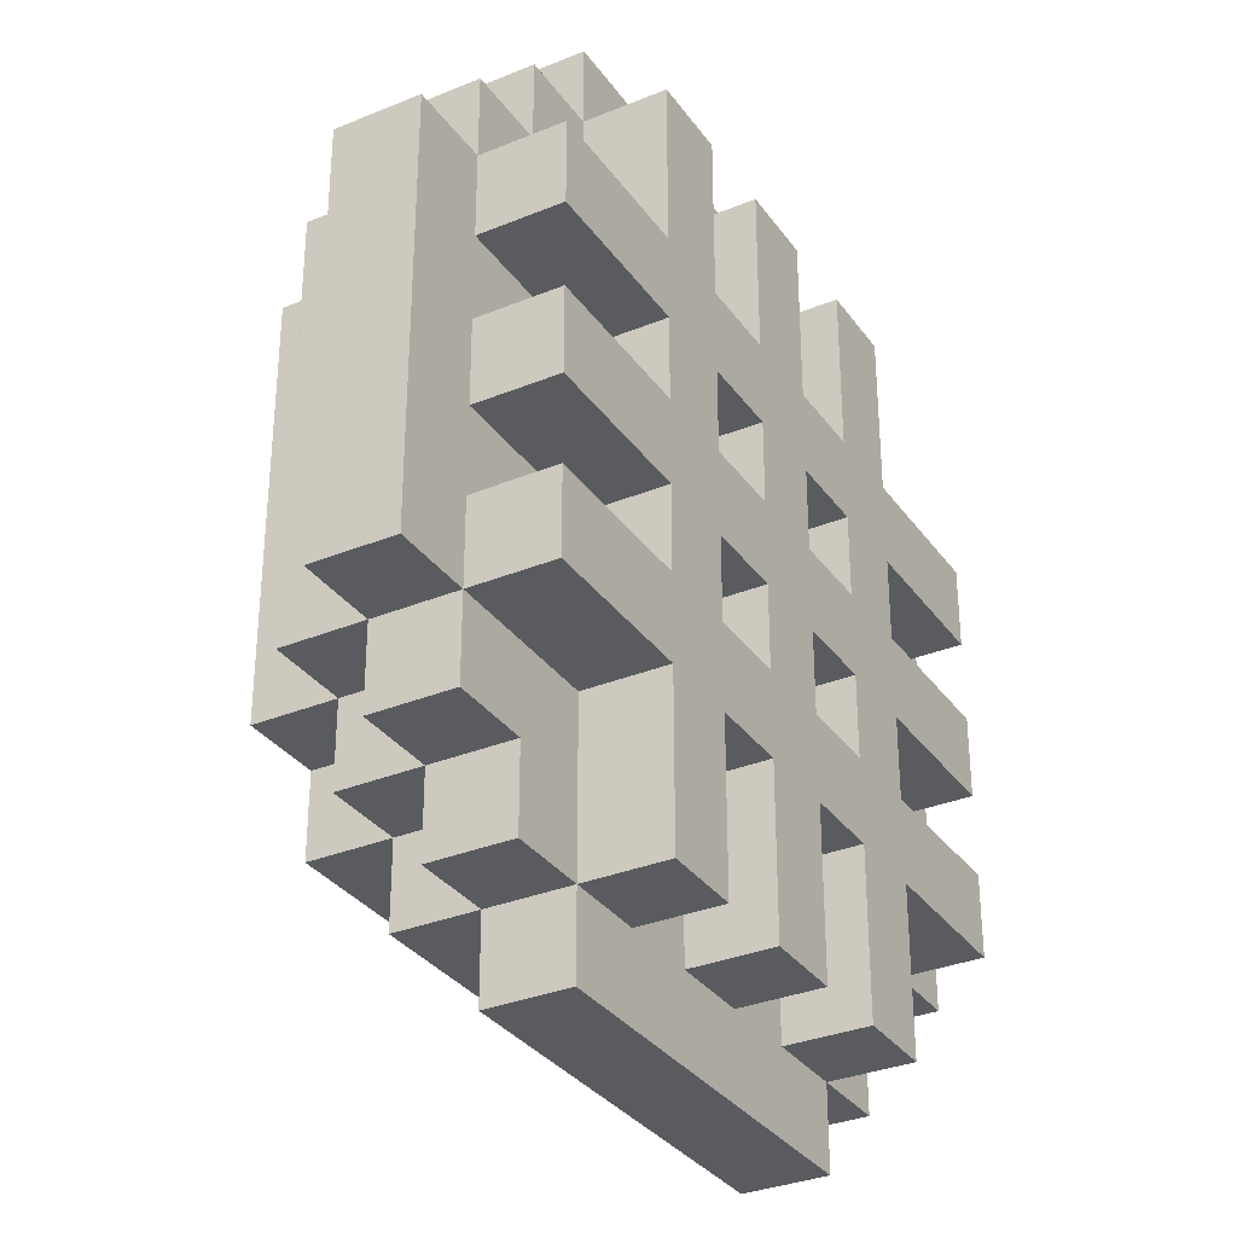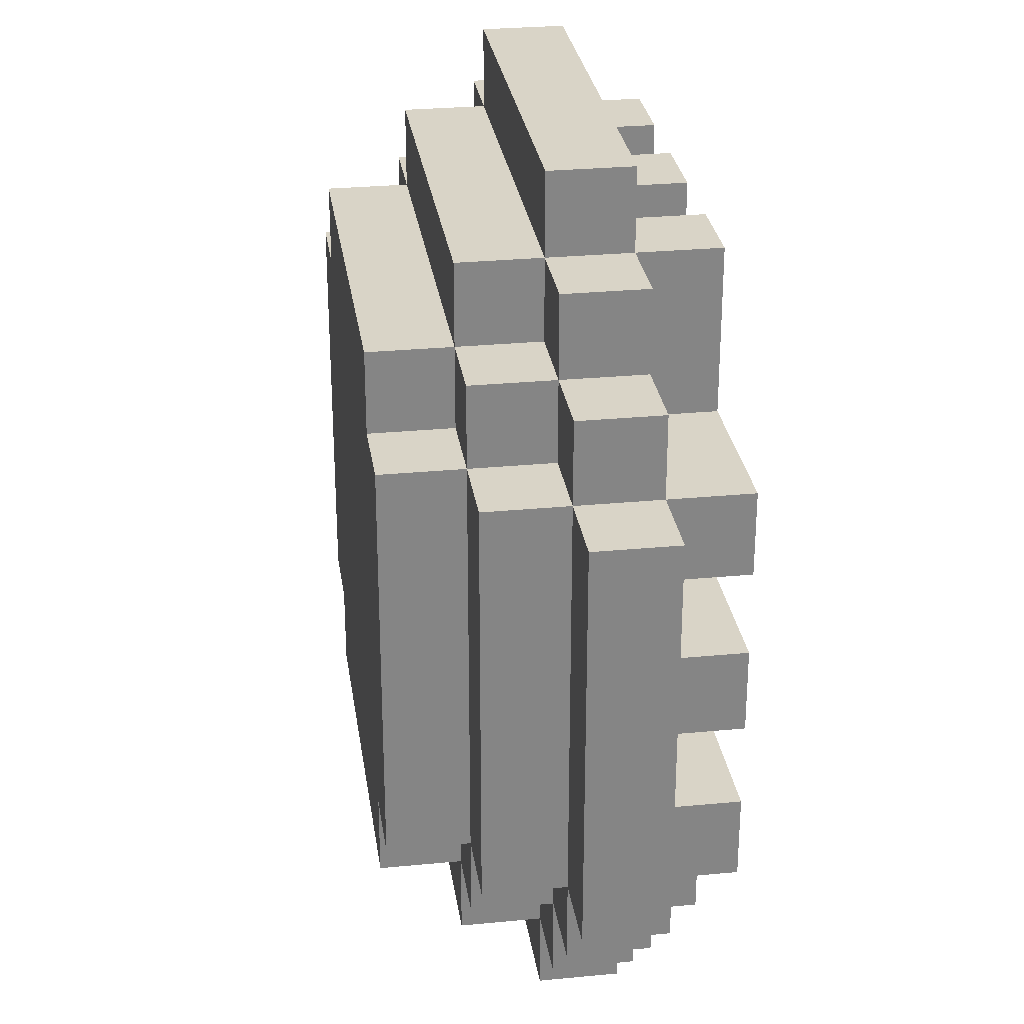
<metadata>
{"format":"obj","ext":"obj","renderer":"f3d","projection":"perspective","resolution":1024,"background":"white","views":[{"elev":-32.5,"azim":119.7,"up":"+Z"},{"elev":28.6,"azim":81.8,"up":"+Z"}]}
</metadata>
<code>
v -5.5 2 2.5
v -5.5 2 -2.5
v -5.5 3 2.5
v -5.5 3 -2.5
v -4.5 1 2.5
v -4.5 1 -2.5
v -4.5 2 3.5
v -4.5 2 2.5
v -4.5 2 -2.5
v -4.5 2 -3.5
v -4.5 3 3.5
v -4.5 3 2.5
v -4.5 3 1.5
v -4.5 3 0.5
v -4.5 3 -0.5
v -4.5 3 -1.5
v -4.5 3 -2.5
v -4.5 3 -3.5
v -4.5 4 2.5
v -4.5 4 1.5
v -4.5 4 0.5
v -4.5 4 -0.5
v -4.5 4 -1.5
v -4.5 4 -2.5
v -3.5 0 2.5
v -3.5 0 -2.5
v -3.5 1 3.5
v -3.5 1 2.5
v -3.5 1 -2.5
v -3.5 1 -3.5
v -3.5 2 4.5
v -3.5 2 3.5
v -3.5 2 2.5
v -3.5 2 -2.5
v -3.5 2 -3.5
v -3.5 2 -4.5
v -3.5 3 4.5
v -3.5 3 3.5
v -3.5 3 -3.5
v -3.5 3 -4.5
v -2.5 0 3.5
v -2.5 0 2.5
v -2.5 0 -2.5
v -2.5 0 -3.5
v -2.5 1 4.5
v -2.5 1 3.5
v -2.5 1 2.5
v -2.5 1 -2.5
v -2.5 1 -3.5
v -2.5 1 -4.5
v -2.5 2 5.5
v -2.5 2 4.5
v -2.5 2 3.5
v -2.5 2 -3.5
v -2.5 2 -4.5
v -2.5 2 -5.5
v -2.5 3 5.5
v -2.5 3 4.5
v -2.5 3 3.5
v -2.5 3 2.5
v -2.5 3 1.5
v -2.5 3 0.5
v -2.5 3 -0.5
v -2.5 3 -1.5
v -2.5 3 -2.5
v -2.5 3 -3.5
v -2.5 3 -4.5
v -2.5 3 -5.5
v -2.5 4 4.5
v -2.5 4 2.5
v -2.5 4 1.5
v -2.5 4 0.5
v -2.5 4 -0.5
v -2.5 4 -1.5
v -2.5 4 -2.5
v -2.5 4 -4.5
v -0.5 3 4.5
v -0.5 3 2.5
v -0.5 3 1.5
v -0.5 3 0.5
v -0.5 3 -0.5
v -0.5 3 -1.5
v -0.5 3 -2.5
v -0.5 3 -4.5
v -0.5 4 4.5
v -0.5 4 2.5
v -0.5 4 1.5
v -0.5 4 0.5
v -0.5 4 -0.5
v -0.5 4 -1.5
v -0.5 4 -2.5
v -0.5 4 -4.5
v 1.5 3 4.5
v 1.5 3 2.5
v 1.5 3 1.5
v 1.5 3 0.5
v 1.5 3 -0.5
v 1.5 3 -1.5
v 1.5 3 -2.5
v 1.5 3 -4.5
v 1.5 4 4.5
v 1.5 4 2.5
v 1.5 4 1.5
v 1.5 4 0.5
v 1.5 4 -0.5
v 1.5 4 -1.5
v 1.5 4 -2.5
v 1.5 4 -4.5
v -1.5 3 4.5
v -1.5 3 2.5
v -1.5 3 1.5
v -1.5 3 0.5
v -1.5 3 -0.5
v -1.5 3 -1.5
v -1.5 3 -2.5
v -1.5 3 -4.5
v -1.5 4 4.5
v -1.5 4 2.5
v -1.5 4 1.5
v -1.5 4 0.5
v -1.5 4 -0.5
v -1.5 4 -1.5
v -1.5 4 -2.5
v -1.5 4 -4.5
v 0.5 3 4.5
v 0.5 3 2.5
v 0.5 3 1.5
v 0.5 3 0.5
v 0.5 3 -0.5
v 0.5 3 -1.5
v 0.5 3 -2.5
v 0.5 3 -4.5
v 0.5 4 4.5
v 0.5 4 2.5
v 0.5 4 1.5
v 0.5 4 0.5
v 0.5 4 -0.5
v 0.5 4 -1.5
v 0.5 4 -2.5
v 0.5 4 -4.5
v 2.5 0 3.5
v 2.5 0 2.5
v 2.5 0 -2.5
v 2.5 0 -3.5
v 2.5 1 4.5
v 2.5 1 3.5
v 2.5 1 2.5
v 2.5 1 -2.5
v 2.5 1 -3.5
v 2.5 1 -4.5
v 2.5 2 5.5
v 2.5 2 4.5
v 2.5 2 3.5
v 2.5 2 -3.5
v 2.5 2 -4.5
v 2.5 2 -5.5
v 2.5 3 5.5
v 2.5 3 4.5
v 2.5 3 3.5
v 2.5 3 2.5
v 2.5 3 1.5
v 2.5 3 0.5
v 2.5 3 -0.5
v 2.5 3 -1.5
v 2.5 3 -2.5
v 2.5 3 -3.5
v 2.5 3 -4.5
v 2.5 3 -5.5
v 2.5 4 4.5
v 2.5 4 2.5
v 2.5 4 1.5
v 2.5 4 0.5
v 2.5 4 -0.5
v 2.5 4 -1.5
v 2.5 4 -2.5
v 2.5 4 -4.5
v 3.5 0 2.5
v 3.5 0 -2.5
v 3.5 1 3.5
v 3.5 1 2.5
v 3.5 1 -2.5
v 3.5 1 -3.5
v 3.5 2 4.5
v 3.5 2 3.5
v 3.5 2 2.5
v 3.5 2 -2.5
v 3.5 2 -3.5
v 3.5 2 -4.5
v 3.5 3 4.5
v 3.5 3 3.5
v 3.5 3 -3.5
v 3.5 3 -4.5
v 4.5 1 2.5
v 4.5 1 -2.5
v 4.5 2 3.5
v 4.5 2 2.5
v 4.5 2 -2.5
v 4.5 2 -3.5
v 4.5 3 3.5
v 4.5 3 2.5
v 4.5 3 1.5
v 4.5 3 0.5
v 4.5 3 -0.5
v 4.5 3 -1.5
v 4.5 3 -2.5
v 4.5 3 -3.5
v 4.5 4 2.5
v 4.5 4 1.5
v 4.5 4 0.5
v 4.5 4 -0.5
v 4.5 4 -1.5
v 4.5 4 -2.5
v 5.5 2 2.5
v 5.5 2 -2.5
v 5.5 3 2.5
v 5.5 3 -2.5
v -2.5 2 5.5
v -2.5 3 5.5
v 2.5 2 5.5
v 2.5 3 5.5
v -3.5 2 4.5
v -3.5 3 4.5
v -2.5 1 4.5
v -2.5 2 4.5
v -2.5 3 4.5
v -2.5 4 4.5
v -1.5 3 4.5
v -1.5 4 4.5
v -0.5 3 4.5
v -0.5 4 4.5
v 0.5 3 4.5
v 0.5 4 4.5
v 1.5 3 4.5
v 1.5 4 4.5
v 2.5 1 4.5
v 2.5 2 4.5
v 2.5 3 4.5
v 2.5 4 4.5
v 3.5 2 4.5
v 3.5 3 4.5
v -4.5 2 3.5
v -4.5 3 3.5
v -3.5 1 3.5
v -3.5 2 3.5
v -3.5 3 3.5
v -2.5 0 3.5
v -2.5 1 3.5
v -2.5 2 3.5
v 2.5 0 3.5
v 2.5 1 3.5
v 2.5 2 3.5
v 3.5 1 3.5
v 3.5 2 3.5
v 3.5 3 3.5
v 4.5 2 3.5
v 4.5 3 3.5
v -5.5 2 2.5
v -5.5 3 2.5
v -4.5 1 2.5
v -4.5 2 2.5
v -4.5 3 2.5
v -4.5 4 2.5
v -3.5 0 2.5
v -3.5 1 2.5
v -3.5 2 2.5
v -3.5 3 2.5
v -2.5 0 2.5
v -2.5 1 2.5
v -2.5 3 2.5
v -2.5 4 2.5
v -1.5 3 2.5
v -1.5 4 2.5
v -0.5 3 2.5
v -0.5 4 2.5
v 0.5 3 2.5
v 0.5 4 2.5
v 1.5 3 2.5
v 1.5 4 2.5
v 2.5 0 2.5
v 2.5 1 2.5
v 2.5 3 2.5
v 2.5 4 2.5
v 3.5 0 2.5
v 3.5 1 2.5
v 3.5 2 2.5
v 3.5 3 2.5
v 4.5 1 2.5
v 4.5 2 2.5
v 4.5 3 2.5
v 4.5 4 2.5
v 5.5 2 2.5
v 5.5 3 2.5
v -4.5 3 0.5
v -4.5 4 0.5
v -2.5 3 0.5
v -2.5 4 0.5
v -1.5 3 0.5
v -1.5 4 0.5
v -0.5 3 0.5
v -0.5 4 0.5
v 0.5 3 0.5
v 0.5 4 0.5
v 1.5 3 0.5
v 1.5 4 0.5
v 2.5 3 0.5
v 2.5 4 0.5
v 4.5 3 0.5
v 4.5 4 0.5
v -4.5 3 -1.5
v -4.5 4 -1.5
v -2.5 3 -1.5
v -2.5 4 -1.5
v -1.5 3 -1.5
v -1.5 4 -1.5
v -0.5 3 -1.5
v -0.5 4 -1.5
v 0.5 3 -1.5
v 0.5 4 -1.5
v 1.5 3 -1.5
v 1.5 4 -1.5
v 2.5 3 -1.5
v 2.5 4 -1.5
v 4.5 3 -1.5
v 4.5 4 -1.5
v -4.5 3 1.5
v -4.5 4 1.5
v -2.5 3 1.5
v -2.5 4 1.5
v -1.5 3 1.5
v -1.5 4 1.5
v -0.5 3 1.5
v -0.5 4 1.5
v 0.5 3 1.5
v 0.5 4 1.5
v 1.5 3 1.5
v 1.5 4 1.5
v 2.5 3 1.5
v 2.5 4 1.5
v 4.5 3 1.5
v 4.5 4 1.5
v -4.5 3 -0.5
v -4.5 4 -0.5
v -2.5 3 -0.5
v -2.5 4 -0.5
v -1.5 3 -0.5
v -1.5 4 -0.5
v -0.5 3 -0.5
v -0.5 4 -0.5
v 0.5 3 -0.5
v 0.5 4 -0.5
v 1.5 3 -0.5
v 1.5 4 -0.5
v 2.5 3 -0.5
v 2.5 4 -0.5
v 4.5 3 -0.5
v 4.5 4 -0.5
v -5.5 2 -2.5
v -5.5 3 -2.5
v -4.5 1 -2.5
v -4.5 2 -2.5
v -4.5 3 -2.5
v -4.5 4 -2.5
v -3.5 0 -2.5
v -3.5 1 -2.5
v -3.5 2 -2.5
v -3.5 3 -2.5
v -2.5 0 -2.5
v -2.5 1 -2.5
v -2.5 3 -2.5
v -2.5 4 -2.5
v -1.5 3 -2.5
v -1.5 4 -2.5
v -0.5 3 -2.5
v -0.5 4 -2.5
v 0.5 3 -2.5
v 0.5 4 -2.5
v 1.5 3 -2.5
v 1.5 4 -2.5
v 2.5 0 -2.5
v 2.5 1 -2.5
v 2.5 3 -2.5
v 2.5 4 -2.5
v 3.5 0 -2.5
v 3.5 1 -2.5
v 3.5 2 -2.5
v 3.5 3 -2.5
v 4.5 1 -2.5
v 4.5 2 -2.5
v 4.5 3 -2.5
v 4.5 4 -2.5
v 5.5 2 -2.5
v 5.5 3 -2.5
v -4.5 2 -3.5
v -4.5 3 -3.5
v -3.5 1 -3.5
v -3.5 2 -3.5
v -3.5 3 -3.5
v -2.5 0 -3.5
v -2.5 1 -3.5
v -2.5 2 -3.5
v 2.5 0 -3.5
v 2.5 1 -3.5
v 2.5 2 -3.5
v 3.5 1 -3.5
v 3.5 2 -3.5
v 3.5 3 -3.5
v 4.5 2 -3.5
v 4.5 3 -3.5
v -3.5 2 -4.5
v -3.5 3 -4.5
v -2.5 1 -4.5
v -2.5 2 -4.5
v -2.5 3 -4.5
v -2.5 4 -4.5
v -1.5 3 -4.5
v -1.5 4 -4.5
v -0.5 3 -4.5
v -0.5 4 -4.5
v 0.5 3 -4.5
v 0.5 4 -4.5
v 1.5 3 -4.5
v 1.5 4 -4.5
v 2.5 1 -4.5
v 2.5 2 -4.5
v 2.5 3 -4.5
v 2.5 4 -4.5
v 3.5 2 -4.5
v 3.5 3 -4.5
v -2.5 2 -5.5
v -2.5 3 -5.5
v 2.5 2 -5.5
v 2.5 3 -5.5
v -2.5 0 3.5
v 2.5 0 3.5
v -3.5 0 2.5
v -2.5 0 2.5
v 2.5 0 2.5
v 3.5 0 2.5
v -3.5 0 -2.5
v -2.5 0 -2.5
v 2.5 0 -2.5
v 3.5 0 -2.5
v -2.5 0 -3.5
v 2.5 0 -3.5
v -2.5 1 4.5
v 2.5 1 4.5
v -3.5 1 3.5
v -2.5 1 3.5
v 2.5 1 3.5
v 3.5 1 3.5
v -4.5 1 2.5
v -3.5 1 2.5
v -2.5 1 2.5
v 2.5 1 2.5
v 3.5 1 2.5
v 4.5 1 2.5
v -4.5 1 -2.5
v -3.5 1 -2.5
v -2.5 1 -2.5
v 2.5 1 -2.5
v 3.5 1 -2.5
v 4.5 1 -2.5
v -3.5 1 -3.5
v -2.5 1 -3.5
v 2.5 1 -3.5
v 3.5 1 -3.5
v -2.5 1 -4.5
v 2.5 1 -4.5
v -2.5 2 5.5
v 2.5 2 5.5
v -3.5 2 4.5
v -2.5 2 4.5
v 2.5 2 4.5
v 3.5 2 4.5
v -4.5 2 3.5
v -3.5 2 3.5
v -2.5 2 3.5
v 2.5 2 3.5
v 3.5 2 3.5
v 4.5 2 3.5
v -5.5 2 2.5
v -4.5 2 2.5
v -3.5 2 2.5
v 3.5 2 2.5
v 4.5 2 2.5
v 5.5 2 2.5
v -5.5 2 -2.5
v -4.5 2 -2.5
v -3.5 2 -2.5
v 3.5 2 -2.5
v 4.5 2 -2.5
v 5.5 2 -2.5
v -4.5 2 -3.5
v -3.5 2 -3.5
v -2.5 2 -3.5
v 2.5 2 -3.5
v 3.5 2 -3.5
v 4.5 2 -3.5
v -3.5 2 -4.5
v -2.5 2 -4.5
v 2.5 2 -4.5
v 3.5 2 -4.5
v -2.5 2 -5.5
v 2.5 2 -5.5
v -2.5 3 5.5
v 2.5 3 5.5
v -3.5 3 4.5
v -2.5 3 4.5
v -1.5 3 4.5
v -0.5 3 4.5
v 0.5 3 4.5
v 1.5 3 4.5
v 2.5 3 4.5
v 3.5 3 4.5
v -4.5 3 3.5
v -3.5 3 3.5
v -2.5 3 3.5
v 2.5 3 3.5
v 3.5 3 3.5
v 4.5 3 3.5
v -5.5 3 2.5
v -4.5 3 2.5
v -3.5 3 2.5
v -2.5 3 2.5
v -1.5 3 2.5
v -0.5 3 2.5
v 0.5 3 2.5
v 1.5 3 2.5
v 2.5 3 2.5
v 3.5 3 2.5
v 4.5 3 2.5
v 5.5 3 2.5
v -4.5 3 1.5
v -2.5 3 1.5
v -1.5 3 1.5
v -0.5 3 1.5
v 0.5 3 1.5
v 1.5 3 1.5
v 2.5 3 1.5
v 4.5 3 1.5
v -4.5 3 0.5
v -2.5 3 0.5
v -1.5 3 0.5
v -0.5 3 0.5
v 0.5 3 0.5
v 1.5 3 0.5
v 2.5 3 0.5
v 4.5 3 0.5
v -4.5 3 -0.5
v -2.5 3 -0.5
v -1.5 3 -0.5
v -0.5 3 -0.5
v 0.5 3 -0.5
v 1.5 3 -0.5
v 2.5 3 -0.5
v 4.5 3 -0.5
v -4.5 3 -1.5
v -2.5 3 -1.5
v -1.5 3 -1.5
v -0.5 3 -1.5
v 0.5 3 -1.5
v 1.5 3 -1.5
v 2.5 3 -1.5
v 4.5 3 -1.5
v -5.5 3 -2.5
v -4.5 3 -2.5
v -3.5 3 -2.5
v -2.5 3 -2.5
v -1.5 3 -2.5
v -0.5 3 -2.5
v 0.5 3 -2.5
v 1.5 3 -2.5
v 2.5 3 -2.5
v 3.5 3 -2.5
v 4.5 3 -2.5
v 5.5 3 -2.5
v -4.5 3 -3.5
v -3.5 3 -3.5
v -2.5 3 -3.5
v 2.5 3 -3.5
v 3.5 3 -3.5
v 4.5 3 -3.5
v -3.5 3 -4.5
v -2.5 3 -4.5
v -1.5 3 -4.5
v -0.5 3 -4.5
v 0.5 3 -4.5
v 1.5 3 -4.5
v 2.5 3 -4.5
v 3.5 3 -4.5
v -2.5 3 -5.5
v 2.5 3 -5.5
v -2.5 4 4.5
v -1.5 4 4.5
v -0.5 4 4.5
v 0.5 4 4.5
v 1.5 4 4.5
v 2.5 4 4.5
v -4.5 4 2.5
v -2.5 4 2.5
v -1.5 4 2.5
v -0.5 4 2.5
v 0.5 4 2.5
v 1.5 4 2.5
v 2.5 4 2.5
v 4.5 4 2.5
v -4.5 4 1.5
v -2.5 4 1.5
v -1.5 4 1.5
v -0.5 4 1.5
v 0.5 4 1.5
v 1.5 4 1.5
v 2.5 4 1.5
v 4.5 4 1.5
v -4.5 4 0.5
v -2.5 4 0.5
v -1.5 4 0.5
v -0.5 4 0.5
v 0.5 4 0.5
v 1.5 4 0.5
v 2.5 4 0.5
v 4.5 4 0.5
v -4.5 4 -0.5
v -2.5 4 -0.5
v -1.5 4 -0.5
v -0.5 4 -0.5
v 0.5 4 -0.5
v 1.5 4 -0.5
v 2.5 4 -0.5
v 4.5 4 -0.5
v -4.5 4 -1.5
v -2.5 4 -1.5
v -1.5 4 -1.5
v -0.5 4 -1.5
v 0.5 4 -1.5
v 1.5 4 -1.5
v 2.5 4 -1.5
v 4.5 4 -1.5
v -4.5 4 -2.5
v -2.5 4 -2.5
v -1.5 4 -2.5
v -0.5 4 -2.5
v 0.5 4 -2.5
v 1.5 4 -2.5
v 2.5 4 -2.5
v 4.5 4 -2.5
v -2.5 4 -4.5
v -1.5 4 -4.5
v -0.5 4 -4.5
v 0.5 4 -4.5
v 1.5 4 -4.5
v 2.5 4 -4.5
f 3 2 1
f 4 2 3
f 8 6 5
f 9 6 8
f 11 8 7
f 12 8 11
f 17 10 9
f 18 10 17
f 19 13 12
f 20 13 19
f 21 15 14
f 22 15 21
f 23 17 16
f 24 17 23
f 28 26 25
f 29 26 28
f 32 28 27
f 33 28 32
f 34 30 29
f 35 30 34
f 37 32 31
f 38 32 37
f 39 36 35
f 40 36 39
f 46 42 41
f 47 42 46
f 48 44 43
f 49 44 48
f 52 46 45
f 53 46 52
f 54 50 49
f 55 50 54
f 57 52 51
f 58 52 57
f 67 56 55
f 68 56 67
f 69 59 58
f 69 60 59
f 70 60 69
f 71 62 61
f 72 62 71
f 73 64 63
f 74 64 73
f 75 66 65
f 75 67 66
f 76 67 75
f 85 78 77
f 86 78 85
f 87 80 79
f 88 80 87
f 89 82 81
f 90 82 89
f 91 84 83
f 92 84 91
f 101 94 93
f 102 94 101
f 103 96 95
f 104 96 103
f 105 98 97
f 106 98 105
f 107 100 99
f 108 100 107
f 109 110 117
f 117 110 118
f 111 112 119
f 119 112 120
f 113 114 121
f 121 114 122
f 115 116 123
f 123 116 124
f 125 126 133
f 133 126 134
f 127 128 135
f 135 128 136
f 129 130 137
f 137 130 138
f 131 132 139
f 139 132 140
f 141 142 146
f 146 142 147
f 143 144 148
f 148 144 149
f 145 146 152
f 152 146 153
f 149 150 154
f 154 150 155
f 151 152 157
f 157 152 158
f 155 156 167
f 167 156 168
f 158 159 169
f 159 160 169
f 169 160 170
f 161 162 171
f 171 162 172
f 163 164 173
f 173 164 174
f 165 166 175
f 166 167 175
f 175 167 176
f 177 178 180
f 180 178 181
f 179 180 184
f 184 180 185
f 181 182 186
f 186 182 187
f 183 184 189
f 189 184 190
f 187 188 191
f 191 188 192
f 193 194 196
f 196 194 197
f 195 196 199
f 199 196 200
f 197 198 205
f 205 198 206
f 200 201 207
f 207 201 208
f 202 203 209
f 209 203 210
f 204 205 211
f 211 205 212
f 213 214 215
f 215 214 216
f 219 218 217
f 220 218 219
f 224 222 221
f 225 222 224
f 227 226 225
f 228 226 227
f 231 230 229
f 232 230 231
f 235 224 223
f 236 224 235
f 237 234 233
f 238 234 237
f 239 237 236
f 240 237 239
f 244 242 241
f 245 242 244
f 247 244 243
f 248 244 247
f 249 247 246
f 250 247 249
f 252 251 250
f 253 251 252
f 255 254 253
f 256 254 255
f 260 258 257
f 261 258 260
f 264 260 259
f 265 260 264
f 266 262 261
f 267 264 263
f 268 264 267
f 269 262 266
f 270 262 269
f 273 272 271
f 274 272 273
f 277 276 275
f 278 276 277
f 283 280 279
f 284 280 283
f 286 282 281
f 287 285 284
f 288 285 287
f 289 282 286
f 290 282 289
f 291 289 288
f 292 289 291
f 295 294 293
f 296 294 295
f 299 298 297
f 300 298 299
f 303 302 301
f 304 302 303
f 307 306 305
f 308 306 307
f 311 310 309
f 312 310 311
f 315 314 313
f 316 314 315
f 319 318 317
f 320 318 319
f 323 322 321
f 324 322 323
f 325 326 327
f 327 326 328
f 329 330 331
f 331 330 332
f 333 334 335
f 335 334 336
f 337 338 339
f 339 338 340
f 341 342 343
f 343 342 344
f 345 346 347
f 347 346 348
f 349 350 351
f 351 350 352
f 353 354 355
f 355 354 356
f 357 358 360
f 360 358 361
f 359 360 364
f 364 360 365
f 361 362 366
f 363 364 367
f 367 364 368
f 366 362 369
f 369 362 370
f 371 372 373
f 373 372 374
f 375 376 377
f 377 376 378
f 379 380 383
f 383 380 384
f 381 382 386
f 384 385 387
f 387 385 388
f 386 382 389
f 389 382 390
f 388 389 391
f 391 389 392
f 393 394 396
f 396 394 397
f 395 396 399
f 399 396 400
f 398 399 401
f 401 399 402
f 402 403 404
f 404 403 405
f 405 406 407
f 407 406 408
f 409 410 412
f 412 410 413
f 413 414 415
f 415 414 416
f 417 418 419
f 419 418 420
f 411 412 423
f 423 412 424
f 421 422 425
f 425 422 426
f 424 425 427
f 427 425 428
f 429 430 431
f 431 430 432
f 436 434 433
f 437 434 436
f 439 436 435
f 439 438 437
f 439 437 436
f 440 438 439
f 441 438 440
f 442 438 441
f 443 441 440
f 444 441 443
f 448 446 445
f 449 446 448
f 452 448 447
f 453 448 452
f 454 450 449
f 455 450 454
f 457 452 451
f 458 452 457
f 461 456 455
f 462 456 461
f 463 459 458
f 464 459 463
f 465 461 460
f 466 461 465
f 467 465 464
f 468 465 467
f 472 470 469
f 473 470 472
f 476 472 471
f 477 472 476
f 478 474 473
f 479 474 478
f 482 476 475
f 483 476 482
f 484 480 479
f 485 480 484
f 487 482 481
f 488 482 487
f 491 486 485
f 492 486 491
f 493 489 488
f 494 489 493
f 497 491 490
f 498 491 497
f 499 495 494
f 500 495 499
f 501 497 496
f 502 497 501
f 503 501 500
f 504 501 503
f 505 506 508
f 508 506 509
f 509 506 510
f 510 506 511
f 511 506 512
f 512 506 513
f 507 508 516
f 516 508 517
f 513 514 518
f 518 514 519
f 515 516 522
f 516 517 523
f 522 516 523
f 523 517 524
f 509 510 525
f 525 510 526
f 511 512 527
f 527 512 528
f 518 519 529
f 519 520 530
f 529 519 530
f 530 520 531
f 521 522 533
f 531 532 540
f 521 533 541
f 533 534 541
f 541 534 542
f 535 536 543
f 543 536 544
f 537 538 545
f 545 538 546
f 539 540 547
f 540 532 548
f 547 540 548
f 521 541 549
f 548 532 556
f 521 549 557
f 549 550 557
f 557 550 558
f 551 552 559
f 559 552 560
f 553 554 561
f 561 554 562
f 555 556 563
f 556 532 564
f 563 556 564
f 521 557 565
f 565 557 566
f 564 532 575
f 575 532 576
f 566 567 577
f 567 568 578
f 577 567 578
f 578 568 579
f 573 574 580
f 574 575 581
f 580 574 581
f 581 575 582
f 578 579 583
f 583 579 584
f 569 570 585
f 585 570 586
f 571 572 587
f 587 572 588
f 580 581 589
f 589 581 590
f 585 586 591
f 588 589 591
f 587 588 591
f 586 587 591
f 584 585 591
f 591 589 592
f 593 594 600
f 600 594 601
f 595 596 602
f 602 596 603
f 597 598 604
f 604 598 605
f 599 600 607
f 600 601 608
f 607 600 608
f 601 602 609
f 608 601 609
f 602 603 610
f 609 602 610
f 603 604 611
f 610 603 611
f 604 605 612
f 611 604 612
f 605 606 613
f 612 605 613
f 613 606 614
f 608 609 616
f 616 609 617
f 610 611 618
f 618 611 619
f 612 613 620
f 620 613 621
f 615 616 623
f 616 617 624
f 623 616 624
f 617 618 625
f 624 617 625
f 618 619 626
f 625 618 626
f 619 620 627
f 626 619 627
f 620 621 628
f 627 620 628
f 621 622 629
f 628 621 629
f 629 622 630
f 624 625 632
f 632 625 633
f 626 627 634
f 634 627 635
f 628 629 636
f 636 629 637
f 631 632 639
f 632 633 640
f 639 632 640
f 633 634 641
f 640 633 641
f 634 635 642
f 641 634 642
f 635 636 643
f 642 635 643
f 636 637 644
f 643 636 644
f 637 638 645
f 644 637 645
f 645 638 646
f 640 641 647
f 647 641 648
f 642 643 649
f 649 643 650
f 644 645 651
f 651 645 652

</code>
